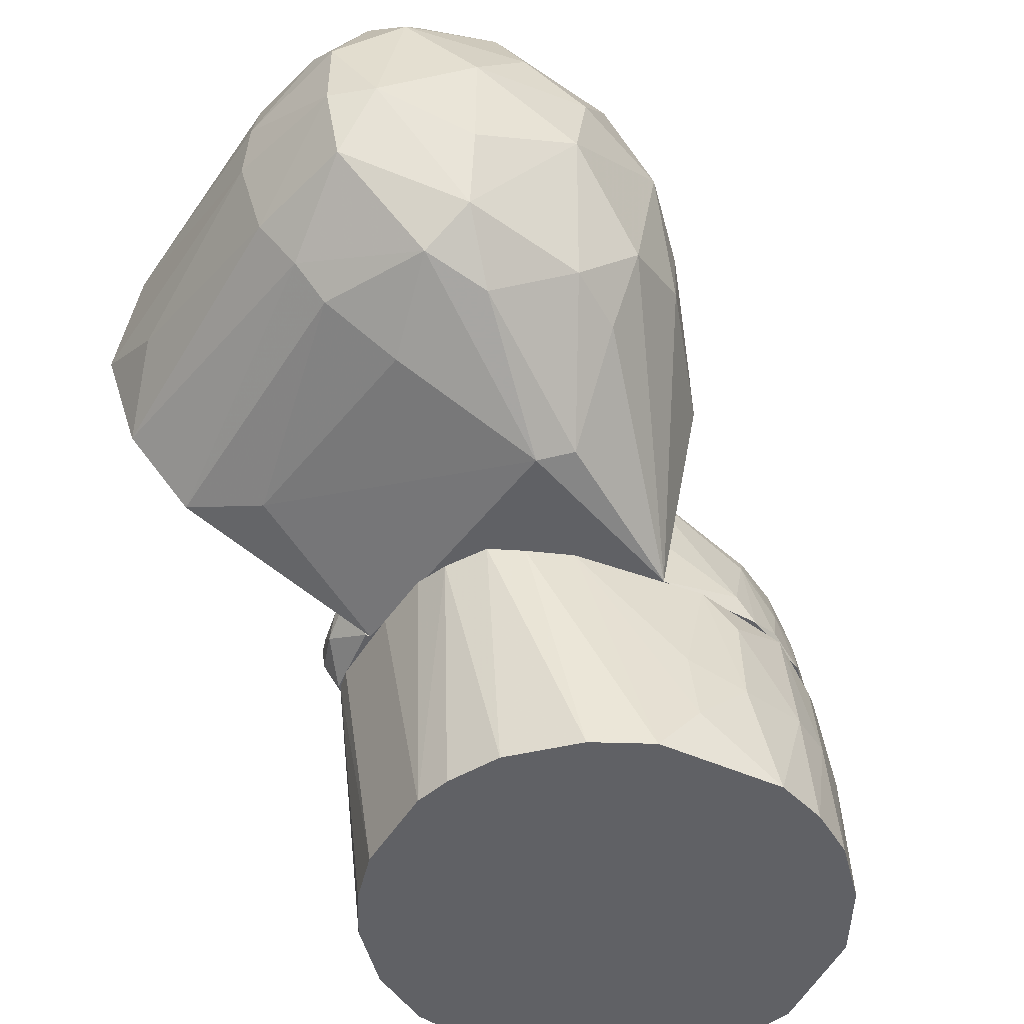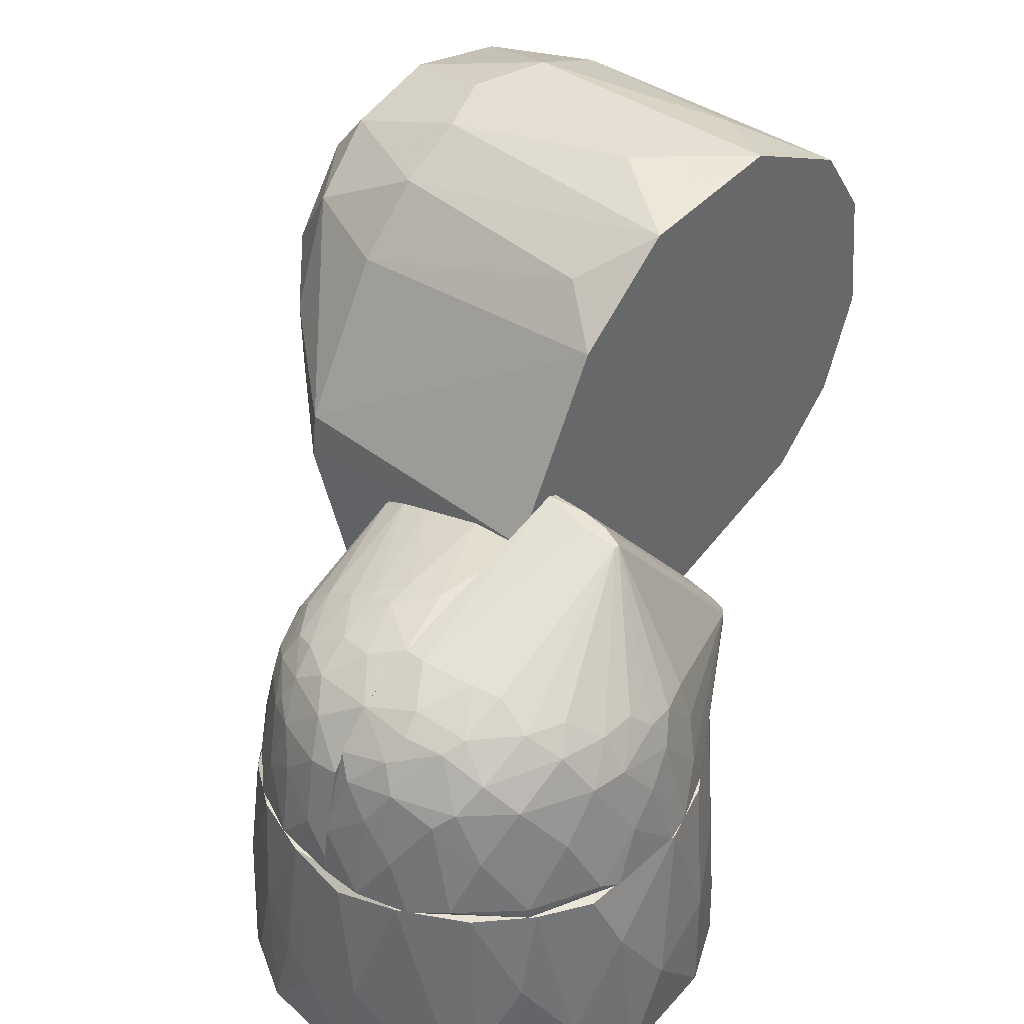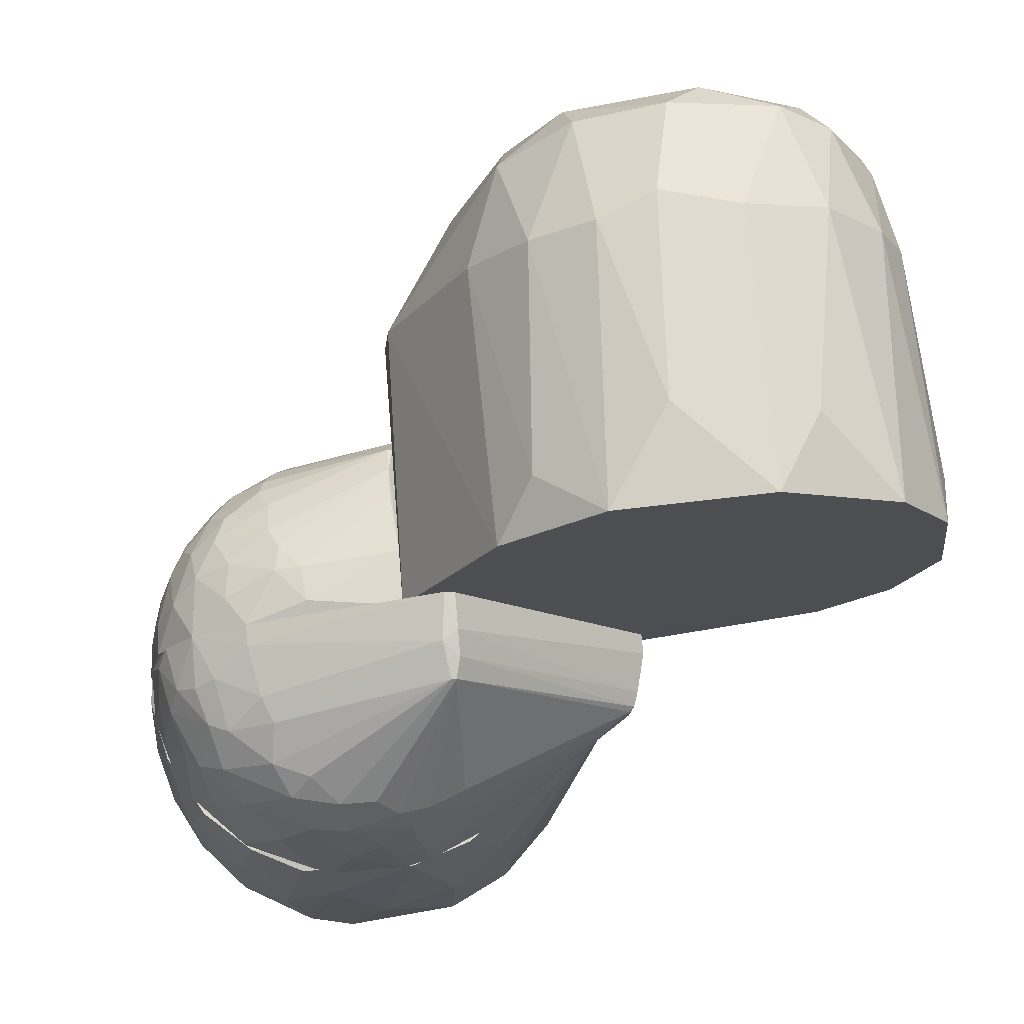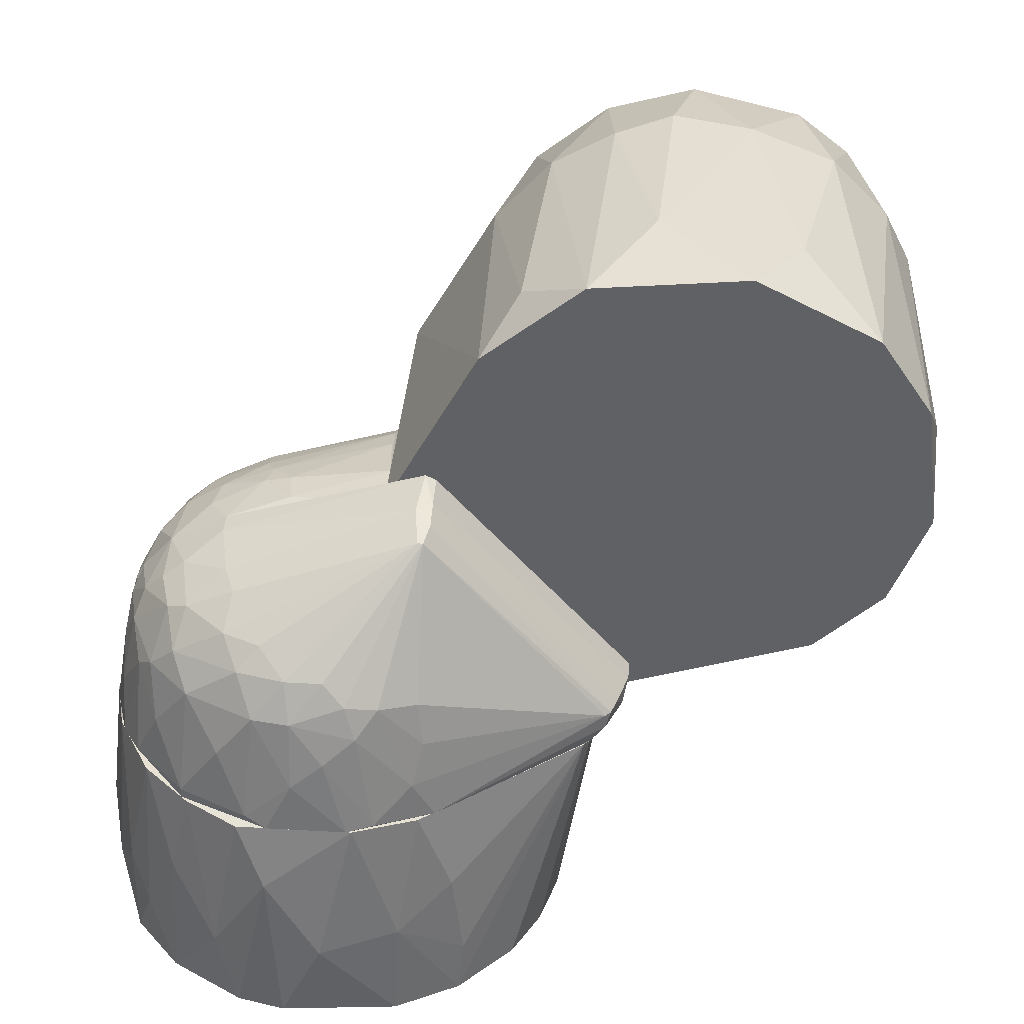
<metadata>
{"format":"obj","ext":"obj","renderer":"f3d","projection":"perspective","resolution":1024,"background":"white","views":[{"elev":-49.6,"azim":149.4,"up":"+Z"},{"elev":41.2,"azim":-47.6,"up":"+Z"},{"elev":72.9,"azim":-4.8,"up":"+Z"},{"elev":39.5,"azim":3.9,"up":"+Z"}]}
</metadata>
<code>
o convex_0
v -0.02393 -0.05072 -0.1033
v 0.01017 0.05526 -0.1094
v 0.01139 0.05403 -0.09237
v 0.06256 -0.01661 -0.06557
v -0.05075 0.01017 -0.06434
v 0.05159 -0.02271 -0.1216
v -0.05318 0.0187 -0.1216
v 0.05402 0.0382 -0.06434
v 0.01017 -0.05073 -0.06434
v 0.04672 0.0321 -0.1216
v 0.01869 -0.05316 -0.1216
v -0.02028 0.04794 -0.06434
v -0.04709 -0.03124 -0.1216
v -0.03978 -0.03367 -0.06434
v -0.02272 0.05159 -0.1216
v 0.05525 0.01139 -0.1216
v -0.04221 0.03576 -0.08994
v -0.05439 -0.01052 -0.0948
v 0.01992 0.05281 -0.1216
v 0.06256 0.02114 -0.06434
v -0.008097 -0.0556 -0.1216
v 0.03453 -0.04463 -0.1082
v -0.01663 -0.04951 -0.06557
v 0.03576 0.04672 -0.06434
v 0.02479 -0.04586 -0.06434
v -0.00445 0.05281 -0.07288
v -0.04587 0.02479 -0.06434
v -0.0483 -0.01905 -0.06434
v -0.05562 -0.008083 -0.1216
v -0.03368 0.0455 -0.1216
v -0.03612 -0.04343 -0.1216
v 0.0455 -0.03367 -0.1216
v 0.001651 -0.0556 -0.1009
v 0.06134 -0.01905 -0.06434
v -0.01053 0.05524 -0.1216
v -0.05439 0.01139 -0.09723
v 0.03331 0.04549 -0.1216
v 0.05525 -0.01052 -0.1216
v 0.06378 0.00774 -0.06557
v -0.03368 -0.04343 -0.08628
v -0.03125 0.04306 -0.07166
v -0.04709 -0.03002 -0.09723
v 0.06012 0.02966 -0.06557
v -0.04952 0.02723 -0.1131
v 0.01992 -0.05195 -0.09602
v -0.02028 0.05159 -0.09358
v 0.004082 0.05159 -0.06434
v -0.01053 -0.05316 -0.08141
v -0.05196 -0.004426 -0.06679
v 0.04672 0.04307 -0.06557
v 0.0321 -0.04463 -0.08628
v -0.05196 -0.02149 -0.1058
v -0.02881 -0.04343 -0.06434
v -0.003223 0.05524 -0.09602
v -0.05075 0.02113 -0.0875
v 0.03331 -0.04586 -0.1216
v -0.05562 0.002856 -0.1021
v -0.04466 0.03453 -0.1216
v -0.01906 -0.05316 -0.1216
v 0.06378 -0.01174 -0.06557
v -0.04221 -0.03733 -0.1058
v -0.03003 0.04672 -0.09358
v 0.05281 0.01992 -0.1216
v -0.03734 0.03696 -0.06679
f 41 17 64
f 8 5 9
f 6 7 10
f 7 6 11
f 5 8 12
f 7 11 13
f 9 5 14
f 10 7 15
f 6 10 16
f 10 15 19
f 8 9 20
f 13 11 21
f 2 3 24
f 12 8 24
f 19 2 24
f 20 9 25
f 5 12 27
f 14 5 28
f 7 13 29
f 15 7 30
f 13 21 31
f 6 4 32
f 11 6 32
f 21 11 33
f 20 25 34
f 32 4 34
f 2 19 35
f 19 15 35
f 8 10 37
f 10 19 37
f 4 6 38
f 6 16 38
f 38 16 39
f 16 20 39
f 31 1 40
f 14 28 42
f 10 8 43
f 8 20 43
f 20 16 43
f 25 9 45
f 9 33 45
f 33 11 45
f 12 26 46
f 35 15 46
f 24 3 47
f 12 24 47
f 26 12 47
f 23 1 48
f 9 23 48
f 33 9 48
f 21 33 48
f 28 5 49
f 18 28 49
f 24 8 50
f 19 24 50
f 8 37 50
f 37 19 50
f 34 25 51
f 22 34 51
f 45 22 51
f 25 45 51
f 28 18 52
f 29 13 52
f 18 29 52
f 13 42 52
f 42 28 52
f 9 14 53
f 1 23 53
f 23 9 53
f 14 40 53
f 40 1 53
f 3 2 54
f 2 35 54
f 46 26 54
f 35 46 54
f 47 3 54
f 26 47 54
f 5 27 55
f 27 17 55
f 36 5 55
f 7 36 55
f 17 44 55
f 44 7 55
f 11 32 56
f 34 22 56
f 32 34 56
f 45 11 56
f 22 45 56
f 7 29 57
f 29 18 57
f 5 36 57
f 36 7 57
f 49 5 57
f 18 49 57
f 30 7 58
f 17 30 58
f 44 17 58
f 7 44 58
f 1 31 59
f 31 21 59
f 48 1 59
f 21 48 59
f 34 4 60
f 20 34 60
f 4 38 60
f 38 39 60
f 39 20 60
f 13 31 61
f 40 14 61
f 31 40 61
f 42 13 61
f 14 42 61
f 15 30 62
f 30 17 62
f 41 12 62
f 17 41 62
f 12 46 62
f 46 15 62
f 16 10 63
f 10 43 63
f 43 16 63
f 27 12 64
f 17 27 64
f 12 41 64
o convex_1
v -0.003233 -0.04952 -0.05216
v -0.05075 -0.009316 -0.06434
v -0.05075 0.000432 -0.06434
v 0.02357 0.000432 -0.000985
v 0.06499 0.000432 -0.06434
v -0.03368 -0.02029 -0.02536
v 0.02844 -0.04343 -0.06434
v 0.0248 -0.01907 -0.004644
v 0.06743 -0.01785 -0.05459
v -0.03003 -0.04221 -0.06434
v -0.03613 0.000432 -0.02292
v 0.008956 -0.04343 -0.03266
v -0.01541 -0.03855 -0.0278
v 0.07109 0.000432 -0.05581
v 0.0248 -0.03855 -0.0351
v -0.04099 -0.02394 -0.03997
v -0.02029 -0.01663 -0.01683
v 0.008956 -0.05074 -0.06434
v -0.04587 -0.003224 -0.03632
v 0.06255 -0.01785 -0.06434
v -0.02759 -0.03734 -0.03632
v -0.04221 -0.03002 -0.0619
v 0.02601 -0.008103 -0.002207
v -0.01419 -0.04952 -0.0619
v -0.01176 -0.04464 -0.03632
v -0.01907 -0.03125 -0.02292
v -0.02272 -0.004442 -0.01561
v 0.02357 -0.04464 -0.05459
v -0.004449 -0.04099 -0.0278
v 0.02235 -0.01054 -0.002207
v 0.01139 -0.04586 -0.03996
v -0.04344 -0.01419 -0.0351
v -0.02029 -0.04464 -0.04728
v -0.04709 -0.01663 -0.05216
v 0.0662 -0.01907 -0.05459
v 0.07109 -0.004447 -0.05581
v -0.03125 -0.03002 -0.03023
v -0.03613 -0.03367 -0.0485
v -0.03613 -0.01175 -0.02414
v -0.04344 0.000432 -0.03145
v -0.003233 -0.04587 -0.03632
v -0.01054 -0.0349 -0.02292
v 0.06986 -0.009321 -0.05947
v -0.02272 0.000432 -0.01561
v -0.01785 -0.02272 -0.01805
v 0.02601 0.000432 -0.002207
v -0.04709 -0.0215 -0.06434
v 0.01625 -0.04221 -0.03387
v 0.0662 -0.01907 -0.05825
v -0.009327 -0.05074 -0.06434
v 0.02601 -0.01419 -0.003423
v -0.03734 -0.02759 -0.03632
v 0.01504 -0.04952 -0.06312
v 0.00409 -0.04099 -0.0278
v 0.02601 -0.04099 -0.04485
v -0.04952 0.000432 -0.05216
v 0.06865 -0.01419 -0.05459
v -0.03003 -0.04221 -0.0619
v -0.04709 -0.009316 -0.04363
v -0.02882 -0.02272 -0.02292
v 0.02357 -0.01907 -0.004644
v -0.03125 -0.01054 -0.02049
v 0.00409 -0.0483 -0.04606
v -0.04099 -0.01054 -0.02902
f 104 83 128
f 66 67 69
f 67 68 69
f 66 69 71
f 66 71 74
f 68 67 75
f 69 68 78
f 74 71 82
f 71 69 84
f 77 85 89
f 88 65 89
f 77 89 93
f 87 68 94
f 68 91 94
f 91 81 94
f 89 85 97
f 88 89 97
f 80 96 98
f 73 72 99
f 72 79 99
f 92 71 99
f 78 87 100
f 85 77 101
f 77 90 101
f 80 86 102
f 75 67 104
f 89 65 105
f 93 89 105
f 95 76 105
f 90 77 106
f 77 93 106
f 69 78 107
f 84 69 107
f 78 100 107
f 68 75 108
f 91 68 108
f 75 91 108
f 94 81 109
f 78 68 110
f 68 87 110
f 87 78 110
f 66 74 111
f 86 80 111
f 74 86 111
f 98 66 111
f 80 98 111
f 72 76 112
f 79 72 112
f 76 95 112
f 95 92 112
f 71 84 113
f 73 99 113
f 99 71 113
f 84 107 113
f 107 73 113
f 82 65 114
f 74 82 114
f 65 88 114
f 88 74 114
f 72 73 115
f 94 72 115
f 87 94 115
f 70 96 116
f 96 80 116
f 101 70 116
f 85 101 116
f 102 85 116
f 80 102 116
f 82 71 117
f 71 92 117
f 92 95 117
f 76 72 118
f 72 93 118
f 105 76 118
f 93 105 118
f 99 79 119
f 92 99 119
f 79 112 119
f 112 92 119
f 67 66 120
f 104 67 120
f 83 104 120
f 100 87 121
f 73 107 121
f 107 100 121
f 115 73 121
f 87 115 121
f 86 74 122
f 74 88 122
f 97 85 122
f 88 97 122
f 85 102 122
f 102 86 122
f 96 83 123
f 66 98 123
f 98 96 123
f 120 66 123
f 83 120 123
f 70 101 124
f 101 90 124
f 103 70 124
f 109 81 124
f 90 109 124
f 93 72 125
f 72 94 125
f 90 106 125
f 106 93 125
f 109 90 125
f 94 109 125
f 91 75 126
f 81 91 126
f 75 103 126
f 103 124 126
f 124 81 126
f 65 82 127
f 105 65 127
f 95 105 127
f 82 117 127
f 117 95 127
f 96 70 128
f 83 96 128
f 70 103 128
f 103 75 128
f 75 104 128
o convex_2
v -0.02759 0.02967 -0.02658
v -0.05075 0.000437 -0.06434
v -0.05075 0.000437 -0.05946
v 0.01383 0.000437 -0.009514
v 0.01383 0.05038 -0.06434
v 0.01383 0.000437 -0.06434
v 0.01383 0.04185 -0.02048
v -0.02881 0.04307 -0.06434
v -0.03612 0.000437 -0.02292
v -0.04221 0.01993 -0.03753
v -0.01299 0.04551 -0.03997
v -0.01542 0.01262 -0.01439
v -0.04344 0.02845 -0.06434
v -0.03124 0.03576 -0.03997
v -0.006893 0.05038 -0.05825
v 0.01383 0.04551 -0.02658
v 0.01261 0.03576 -0.01683
v -0.04587 0.000437 -0.03632
v -0.0349 0.01506 -0.02414
v -0.01786 0.03942 -0.03023
v -0.01664 0.03089 -0.0217
v -0.04952 0.01506 -0.06312
v -0.02271 0.000437 -0.01561
v 0.01383 0.01384 -0.01074
v -0.01176 0.05038 -0.06434
v -0.04587 0.007751 -0.03753
v -0.02637 0.01628 -0.01927
v -0.02271 0.04429 -0.05093
v -0.03855 0.0248 -0.0351
v -0.008113 0.004094 -0.01196
v -0.04099 0.01019 -0.02901
v -0.03855 0.03333 -0.05702
v -0.0142 0.01871 -0.01561
v 0.01383 0.04916 -0.0485
v -0.02637 0.0382 -0.03632
v -0.04344 0.0248 -0.05215
v -0.02759 0.007751 -0.01805
v -0.03612 0.02237 -0.02901
v -0.03124 0.03211 -0.03267
v -0.03855 0.02723 -0.03875
v -0.01907 0.04794 -0.0619
v -0.01542 0.04307 -0.0351
v -0.03003 0.04063 -0.05459
v 0.01261 0.04185 -0.02048
v -0.01907 0.03576 -0.02658
v -0.009326 0.01262 -0.01317
v 0.01261 0.02845 -0.01439
v -0.03003 0.02359 -0.02414
v -0.04587 0.01628 -0.04606
v -0.04952 0.006529 -0.05337
v -0.01664 0.02359 -0.01805
f 176 155 179
f 131 130 132
f 130 133 134
f 132 130 134
f 133 132 134
f 132 133 135
f 133 130 136
f 131 132 137
f 136 130 141
f 143 139 144
f 135 133 144
f 131 137 146
f 130 131 150
f 141 130 150
f 137 132 151
f 132 135 152
f 135 145 152
f 133 136 153
f 143 133 153
f 139 143 153
f 151 132 158
f 140 151 158
f 132 152 158
f 146 137 159
f 137 147 159
f 154 146 159
f 138 154 159
f 136 141 160
f 155 140 161
f 133 143 162
f 143 144 162
f 144 133 162
f 141 150 164
f 160 141 164
f 147 137 165
f 137 151 165
f 151 140 165
f 155 147 165
f 140 155 165
f 157 138 166
f 159 147 166
f 138 159 166
f 148 163 167
f 163 142 167
f 166 129 167
f 157 166 167
f 138 157 168
f 142 160 168
f 164 138 168
f 160 164 168
f 167 142 168
f 157 167 168
f 153 136 169
f 139 153 169
f 136 156 169
f 156 139 169
f 144 139 170
f 139 156 170
f 163 148 170
f 156 163 170
f 156 136 171
f 136 160 171
f 160 142 171
f 142 163 171
f 163 156 171
f 135 144 172
f 145 135 172
f 149 145 172
f 144 170 172
f 170 148 172
f 129 149 173
f 167 129 173
f 148 167 173
f 149 172 173
f 172 148 173
f 140 158 174
f 158 152 174
f 161 140 174
f 161 174 175
f 152 145 175
f 145 161 175
f 174 152 175
f 149 129 176
f 147 155 176
f 129 166 176
f 166 147 176
f 154 138 177
f 164 150 177
f 138 164 177
f 131 146 178
f 150 131 178
f 146 154 178
f 154 177 178
f 177 150 178
f 145 149 179
f 161 145 179
f 155 161 179
f 149 176 179
o convex_3
v 0.1296 0.08692 0.01606
v 0.0309 0.000443 -0.06434
v 0.01383 0.000432 -0.06433
v 0.09424 0.000454 0.05506
v 0.04307 0.09059 0.02825
v 0.1296 0.000432 -0.03144
v 0.0845 0.09058 -0.04849
v 0.03576 0.000443 0.0319
v 0.01383 0.06743 -0.02048
v 0.08083 0.09424 0.04652
v 0.07354 0.1113 -0.008287
v 0.01383 0.05038 -0.06433
v 0.1344 0.000432 0.02215
v 0.1235 0.09181 -0.02535
v 0.1003 0.01507 -0.05337
v 0.1137 0.06744 0.04409
v 0.06257 0.06622 0.05019
v 0.01383 0.000432 -0.009514
v 0.0577 0.06621 -0.06434
v 0.0516 0.1016 -0.02413
v 0.1357 0.06622 -0.008287
v 0.1137 0.1016 0.02336
v 0.1125 0.06744 -0.04484
v 0.05891 0.000432 0.0514
v 0.06379 0.000454 -0.06433
v 0.03454 0.06743 0.02581
v 0.04552 0.1016 0.01119
v 0.09789 0.1076 -0.01925
v 0.06622 0.09911 -0.03875
v 0.08571 0.1089 0.02093
v 0.1381 0.000432 -0.008287
v 0.1223 0.000432 0.04043
v 0.09424 0.06622 0.05261
v 0.01506 0.06743 -0.009514
v 0.1332 0.06622 0.0185
v 0.04795 0.06621 0.04164
v 0.1064 0.09424 0.04043
v 0.1296 0.06622 -0.02657
v 0.1137 0.000432 -0.04728
v 0.1284 0.09424 -0.009503
v 0.06014 0.09424 0.04044
v 0.07354 0.02237 0.05506
v 0.03454 0.0918 -0.01559
v 0.1003 0.09058 -0.04484
v 0.1271 0.06622 0.03068
v 0.09912 0.1101 0.005096
v 0.09424 0.06743 -0.05336
v 0.1381 0.01507 0.007527
v 0.09546 0.1015 -0.03632
v 0.05038 0.07109 -0.06189
v 0.1052 0.01872 0.05139
v 0.05891 0.1015 0.03069
v 0.1198 0.1016 -0.009503
v 0.06989 0.1101 0.01241
v 0.1186 0.09181 0.03191
v 0.121 0.06865 -0.03753
v 0.07597 0.07109 0.05262
v 0.04429 0.01262 0.04166
v 0.08936 0.1015 0.038
v 0.1357 0.01872 -0.01803
v 0.03211 0.08937 0.002665
v 0.05282 0.0918 -0.04118
v 0.1284 0.09424 0.00997
v 0.1357 0.06865 0.005096
f 219 242 243
f 181 182 191
f 182 188 191
f 182 185 192
f 188 182 197
f 182 192 197
f 181 191 198
f 187 197 203
f 197 192 203
f 182 181 204
f 181 198 204
f 198 194 204
f 190 199 206
f 199 190 208
f 192 185 210
f 183 203 211
f 203 192 211
f 188 197 213
f 197 187 213
f 205 184 213
f 187 205 213
f 203 196 215
f 184 205 215
f 189 212 216
f 212 195 216
f 185 182 218
f 194 202 218
f 182 204 218
f 204 194 218
f 217 193 219
f 200 217 219
f 184 215 220
f 215 196 220
f 203 183 221
f 196 203 221
f 183 212 221
f 191 188 222
f 199 191 222
f 206 199 222
f 198 186 223
f 195 211 224
f 211 192 224
f 214 180 224
f 192 214 224
f 207 190 225
f 209 201 225
f 194 198 226
f 202 194 226
f 198 223 226
f 223 202 226
f 192 210 227
f 210 200 227
f 214 192 227
f 190 207 228
f 186 208 228
f 208 190 228
f 223 186 228
f 193 223 228
f 198 191 229
f 186 198 229
f 208 186 229
f 183 211 230
f 211 195 230
f 195 212 230
f 212 183 230
f 206 184 231
f 220 189 231
f 184 220 231
f 219 193 232
f 207 225 232
f 225 201 232
f 193 228 232
f 228 207 232
f 190 206 233
f 225 190 233
f 209 225 233
f 206 231 233
f 231 209 233
f 216 195 234
f 201 216 234
f 195 224 234
f 224 180 234
f 193 217 235
f 217 185 235
f 185 218 235
f 218 202 235
f 223 193 235
f 202 223 235
f 212 189 236
f 189 220 236
f 220 196 236
f 196 221 236
f 221 212 236
f 187 203 237
f 205 187 237
f 203 215 237
f 215 205 237
f 201 209 238
f 216 201 238
f 189 216 238
f 231 189 238
f 209 231 238
f 210 185 239
f 200 210 239
f 217 200 239
f 185 217 239
f 184 206 240
f 188 213 240
f 213 184 240
f 222 188 240
f 206 222 240
f 191 199 241
f 199 208 241
f 229 191 241
f 208 229 241
f 232 201 242
f 219 232 242
f 234 180 242
f 201 234 242
f 180 214 243
f 200 219 243
f 227 200 243
f 214 227 243
f 242 180 243

</code>
